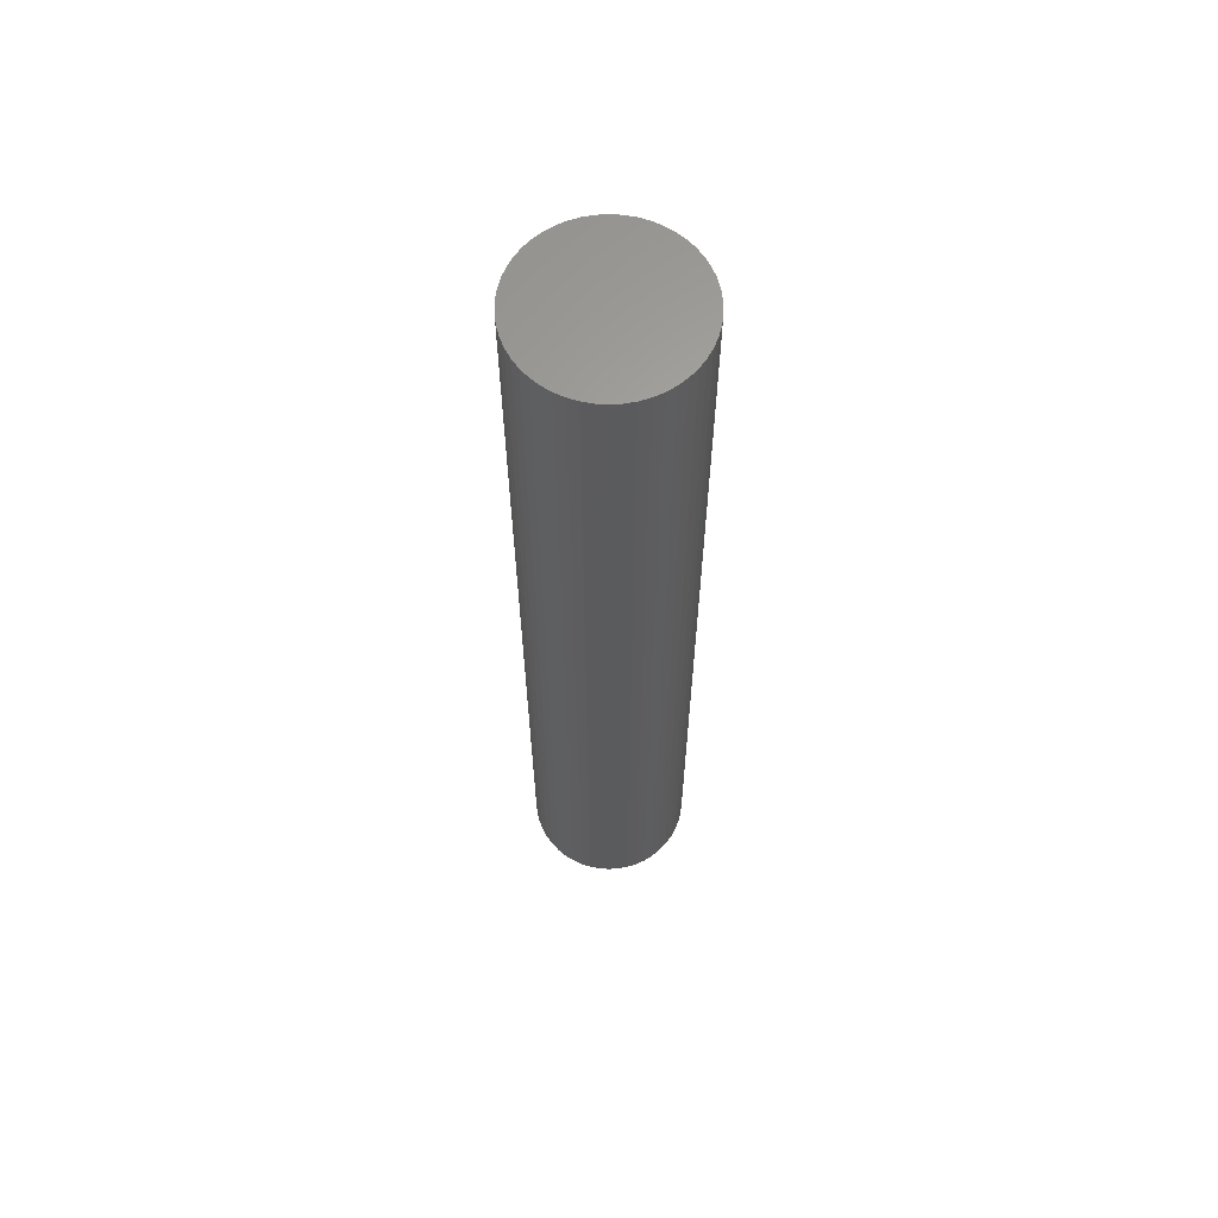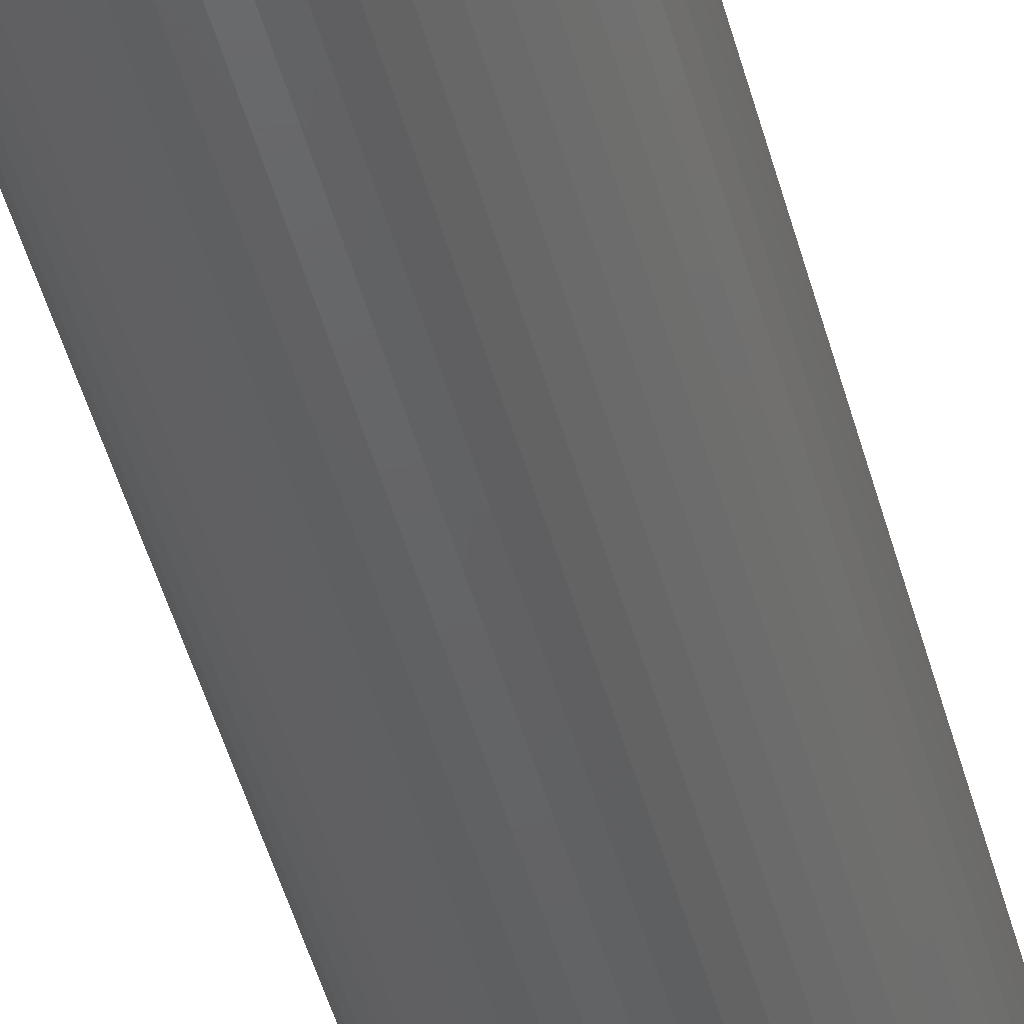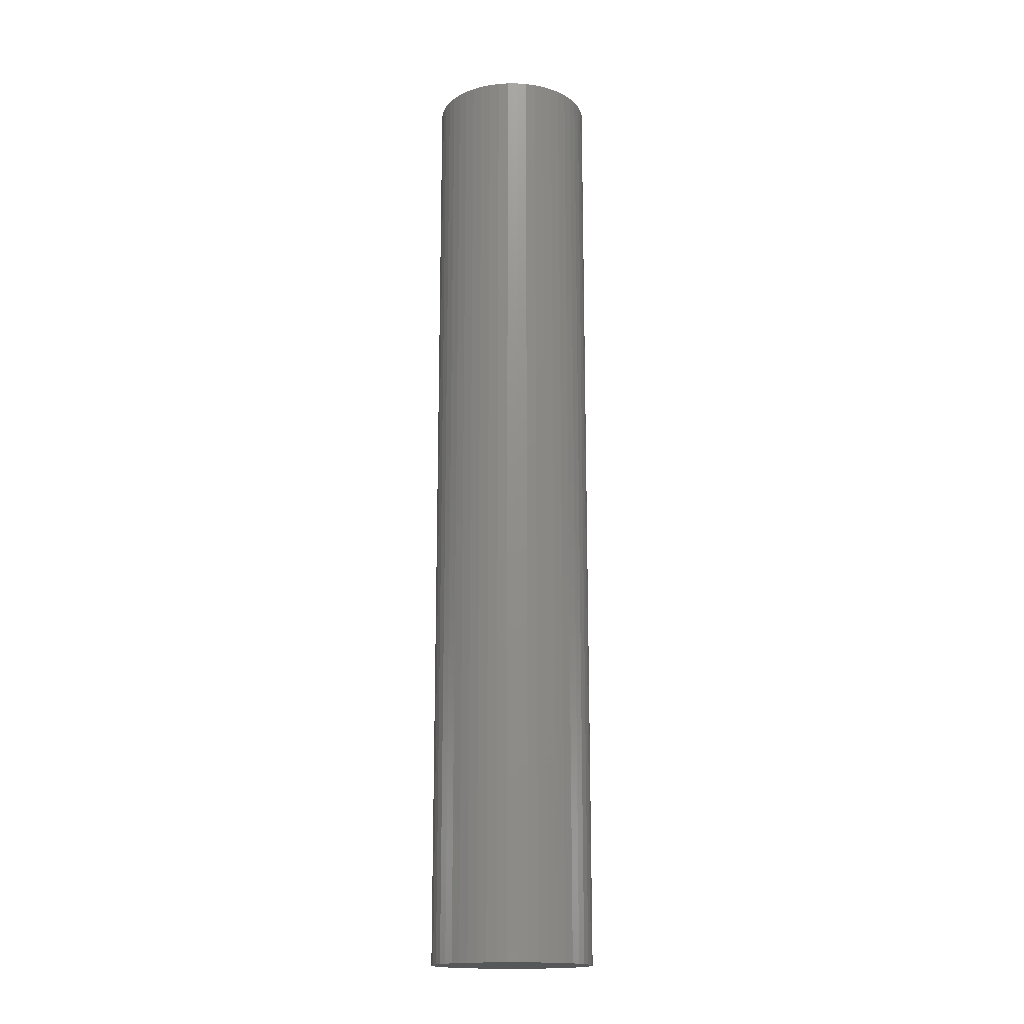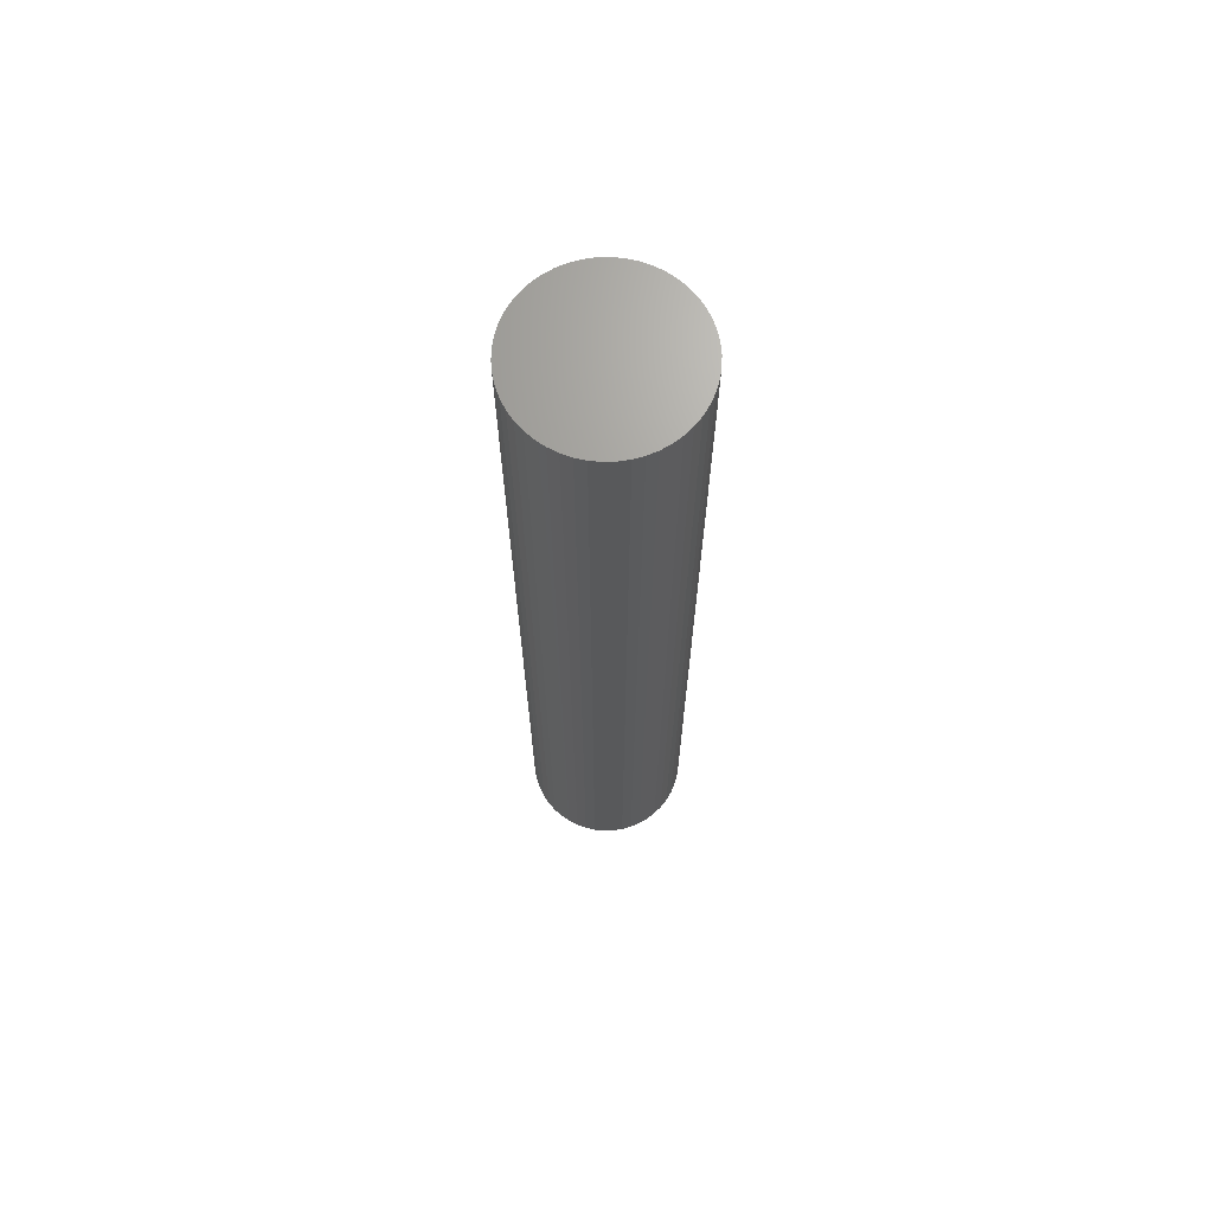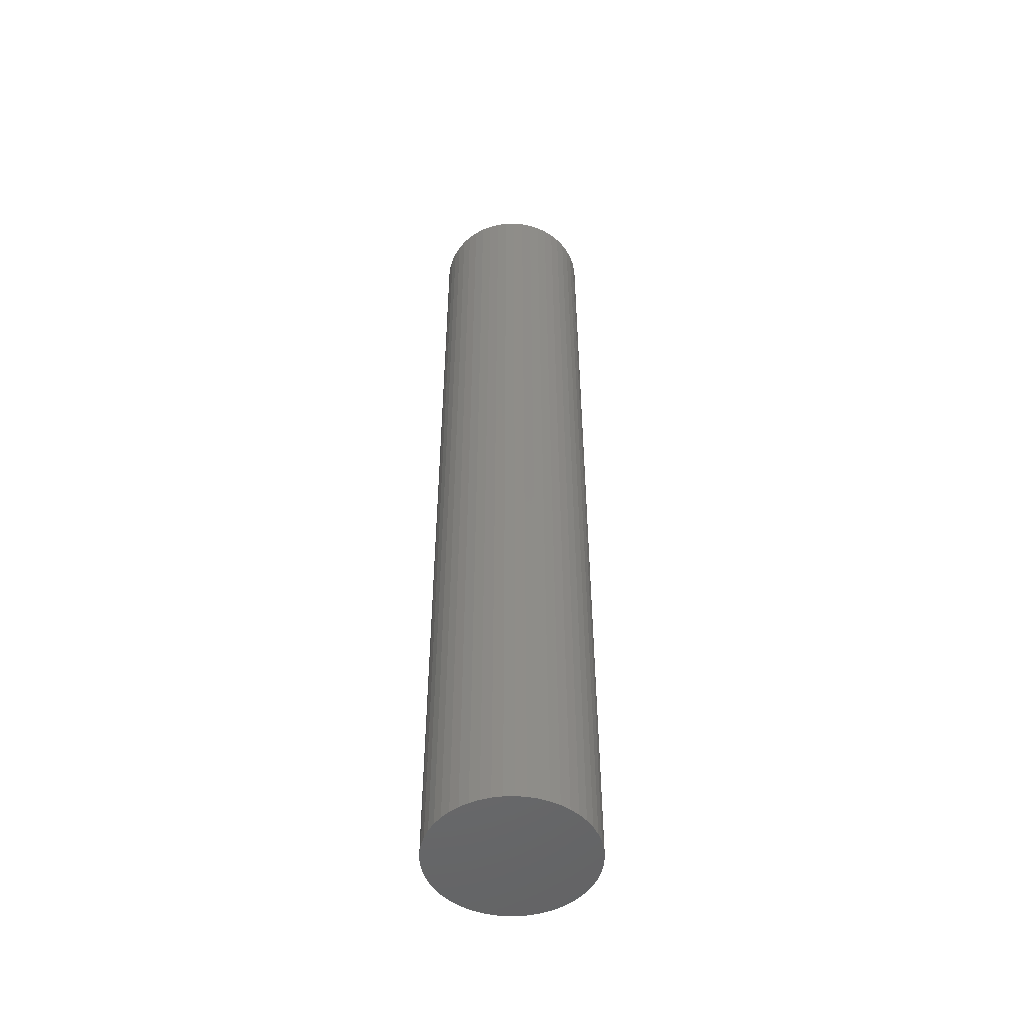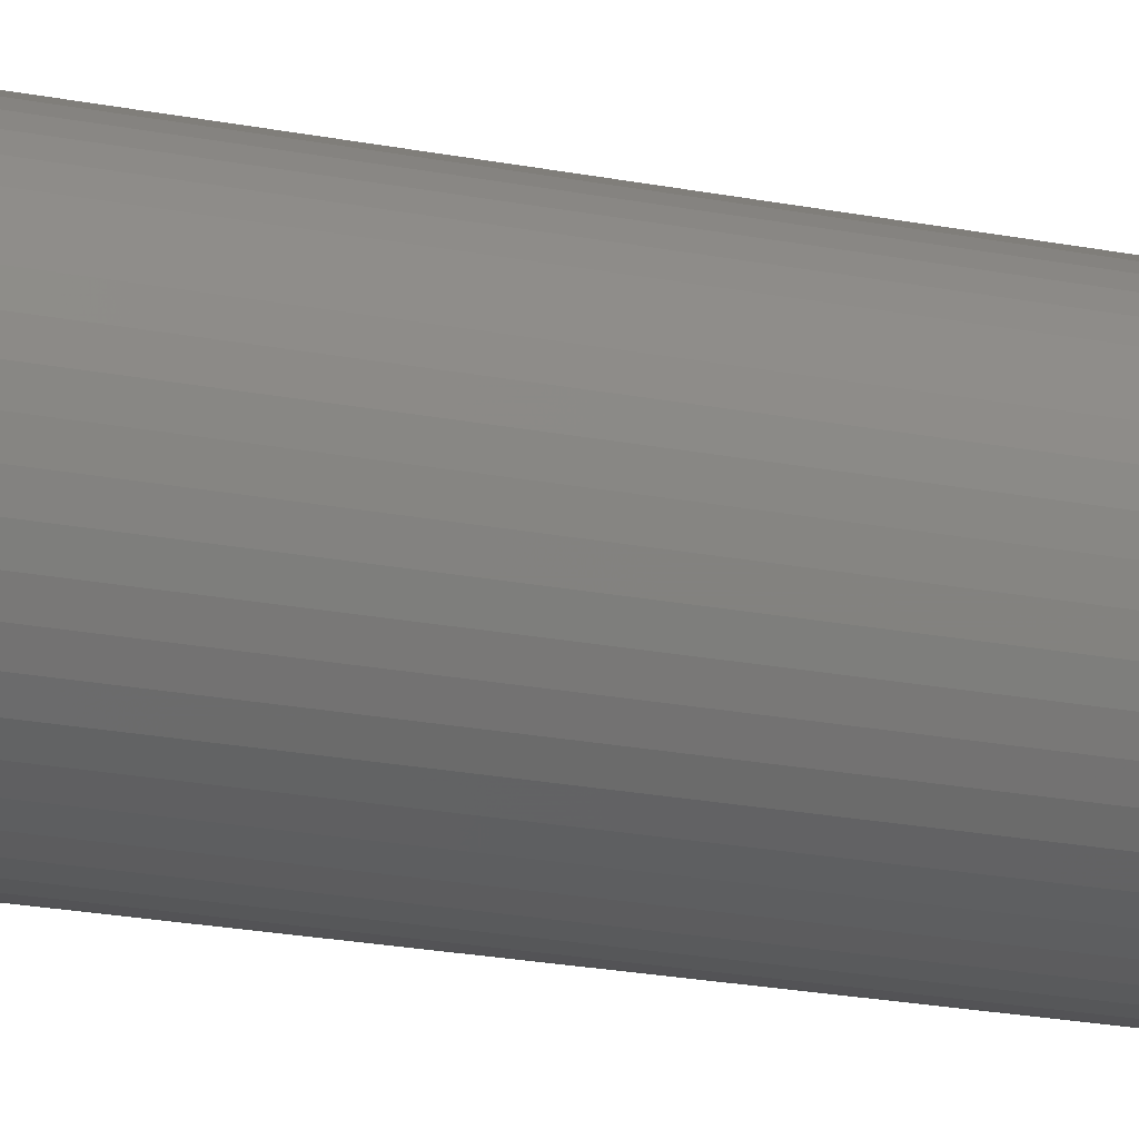
<metadata>
{"format":"stl","ext":"stl","renderer":"f3d","projection":"perspective","resolution":1024,"background":"white","views":[{"elev":63.4,"azim":-10.6,"up":"+Z"},{"elev":-45.4,"azim":14.3,"up":"+Y"},{"elev":-16.8,"azim":-173.0,"up":"+Z"},{"elev":68.5,"azim":-59.2,"up":"+Z"},{"elev":-50.6,"azim":-5.5,"up":"+Z"},{"elev":-17.5,"azim":-113.0,"up":"+Y"}]}
</metadata>
<code>
# stl→obj: 100 verts, 196 faces
v 4.85 0 28.5
v 4.812 0.6079 -28.5
v 4.812 0.6079 28.5
v 4.85 0 -28.5
v -4.85 0 -28.5
v -4.812 0.6079 28.5
v -4.812 0.6079 -28.5
v -4.85 0 28.5
v 0.3045 4.84 -28.5
v -0.3045 4.84 28.5
v 0.3045 4.84 28.5
v -0.3045 4.84 -28.5
v 4.812 -0.6079 28.5
v 4.698 1.206 28.5
v 4.698 -1.206 28.5
v 4.509 1.785 28.5
v 4.509 -1.785 28.5
v 4.25 2.337 28.5
v 4.25 -2.337 28.5
v 3.924 2.851 28.5
v 3.924 -2.851 28.5
v 3.535 3.32 28.5
v 3.535 -3.32 28.5
v 3.092 3.737 28.5
v 3.092 -3.737 28.5
v 2.599 4.095 28.5
v 2.599 -4.095 28.5
v 2.065 4.388 28.5
v 2.065 -4.388 28.5
v 1.499 4.613 28.5
v 1.499 -4.613 28.5
v 0.9088 4.764 28.5
v 0.9088 -4.764 28.5
v 0.3045 -4.84 28.5
v -0.3045 -4.84 28.5
v -0.9088 4.764 28.5
v -0.9088 -4.764 28.5
v -1.499 4.613 28.5
v -1.499 -4.613 28.5
v -2.065 4.388 28.5
v -2.065 -4.388 28.5
v -2.599 4.095 28.5
v -2.599 -4.095 28.5
v -3.092 3.737 28.5
v -3.092 -3.737 28.5
v -3.535 3.32 28.5
v -3.535 -3.32 28.5
v -3.924 2.851 28.5
v -3.924 -2.851 28.5
v -4.25 2.337 28.5
v -4.25 -2.337 28.5
v -4.509 1.785 28.5
v -4.509 -1.785 28.5
v -4.698 1.206 28.5
v -4.698 -1.206 28.5
v -4.812 -0.6079 28.5
v 3.535 3.32 -28.5
v 3.092 3.737 -28.5
v 4.812 -0.6079 -28.5
v 4.698 -1.206 -28.5
v 4.698 1.206 -28.5
v 4.509 -1.785 -28.5
v 4.509 1.785 -28.5
v 4.25 -2.337 -28.5
v 4.25 2.337 -28.5
v 3.924 -2.851 -28.5
v 3.924 2.851 -28.5
v 3.535 -3.32 -28.5
v 3.092 -3.737 -28.5
v 2.599 -4.095 -28.5
v 2.599 4.095 -28.5
v 2.065 -4.388 -28.5
v 2.065 4.388 -28.5
v 1.499 -4.613 -28.5
v 1.499 4.613 -28.5
v 0.9088 -4.764 -28.5
v 0.9088 4.764 -28.5
v 0.3045 -4.84 -28.5
v -0.3045 -4.84 -28.5
v -0.9088 -4.764 -28.5
v -0.9088 4.764 -28.5
v -1.499 -4.613 -28.5
v -1.499 4.613 -28.5
v -2.065 -4.388 -28.5
v -2.065 4.388 -28.5
v -2.599 -4.095 -28.5
v -2.599 4.095 -28.5
v -3.092 -3.737 -28.5
v -3.092 3.737 -28.5
v -3.535 -3.32 -28.5
v -3.535 3.32 -28.5
v -3.924 -2.851 -28.5
v -3.924 2.851 -28.5
v -4.25 -2.337 -28.5
v -4.25 2.337 -28.5
v -4.509 -1.785 -28.5
v -4.509 1.785 -28.5
v -4.698 -1.206 -28.5
v -4.698 1.206 -28.5
v -4.812 -0.6079 -28.5
f 1 2 3
f 2 1 4
f 5 6 7
f 6 5 8
f 9 10 11
f 10 9 12
f 3 13 1
f 14 13 3
f 14 15 13
f 16 15 14
f 16 17 15
f 18 17 16
f 18 19 17
f 20 19 18
f 20 21 19
f 22 21 20
f 22 23 21
f 24 23 22
f 24 25 23
f 26 25 24
f 26 27 25
f 28 27 26
f 28 29 27
f 30 29 28
f 30 31 29
f 32 31 30
f 32 33 31
f 11 33 32
f 11 34 33
f 10 34 11
f 10 35 34
f 36 35 10
f 36 37 35
f 38 37 36
f 38 39 37
f 40 39 38
f 40 41 39
f 42 41 40
f 42 43 41
f 44 43 42
f 44 45 43
f 46 45 44
f 46 47 45
f 48 47 46
f 48 49 47
f 50 49 48
f 50 51 49
f 52 51 50
f 52 53 51
f 54 53 52
f 54 55 53
f 6 55 54
f 6 56 55
f 56 6 8
f 57 24 22
f 24 57 58
f 59 2 4
f 60 2 59
f 60 61 2
f 62 61 60
f 62 63 61
f 64 63 62
f 64 65 63
f 66 65 64
f 66 67 65
f 68 67 66
f 68 57 67
f 69 57 68
f 69 58 57
f 70 58 69
f 70 71 58
f 72 71 70
f 72 73 71
f 74 73 72
f 74 75 73
f 76 75 74
f 76 77 75
f 78 77 76
f 78 9 77
f 79 9 78
f 79 12 9
f 80 12 79
f 80 81 12
f 82 81 80
f 82 83 81
f 84 83 82
f 84 85 83
f 86 85 84
f 86 87 85
f 88 87 86
f 88 89 87
f 90 89 88
f 90 91 89
f 92 91 90
f 92 93 91
f 94 93 92
f 94 95 93
f 96 95 94
f 96 97 95
f 98 97 96
f 98 99 97
f 100 99 98
f 100 7 99
f 7 100 5
f 89 46 44
f 46 89 91
f 83 40 38
f 40 83 85
f 21 64 19
f 64 21 66
f 16 65 18
f 65 16 63
f 73 30 28
f 30 73 75
f 71 28 26
f 28 71 73
f 97 50 95
f 50 97 52
f 12 36 10
f 36 12 81
f 15 59 13
f 59 15 60
f 74 29 31
f 29 74 72
f 14 63 16
f 63 14 61
f 3 61 14
f 61 3 2
f 18 67 20
f 67 18 65
f 75 32 30
f 32 75 77
f 58 26 24
f 26 58 71
f 95 48 93
f 48 95 50
f 93 46 91
f 46 93 48
f 99 52 97
f 52 99 54
f 85 42 40
f 42 85 87
f 13 4 1
f 4 13 59
f 72 27 29
f 27 72 70
f 90 45 47
f 45 90 88
f 94 53 96
f 53 94 51
f 92 51 94
f 51 92 49
f 100 8 5
f 8 100 56
f 79 34 35
f 34 79 78
f 20 57 22
f 57 20 67
f 77 11 32
f 11 77 9
f 7 54 99
f 54 7 6
f 87 44 42
f 44 87 89
f 81 38 36
f 38 81 83
f 17 60 15
f 60 17 62
f 69 23 25
f 23 69 68
f 84 39 41
f 39 84 82
f 86 41 43
f 41 86 84
f 90 49 92
f 49 90 47
f 96 55 98
f 55 96 53
f 76 31 33
f 31 76 74
f 78 33 34
f 33 78 76
f 19 62 17
f 62 19 64
f 70 25 27
f 25 70 69
f 23 66 21
f 66 23 68
f 80 35 37
f 35 80 79
f 98 56 100
f 56 98 55
f 82 37 39
f 37 82 80
f 88 43 45
f 43 88 86

</code>
